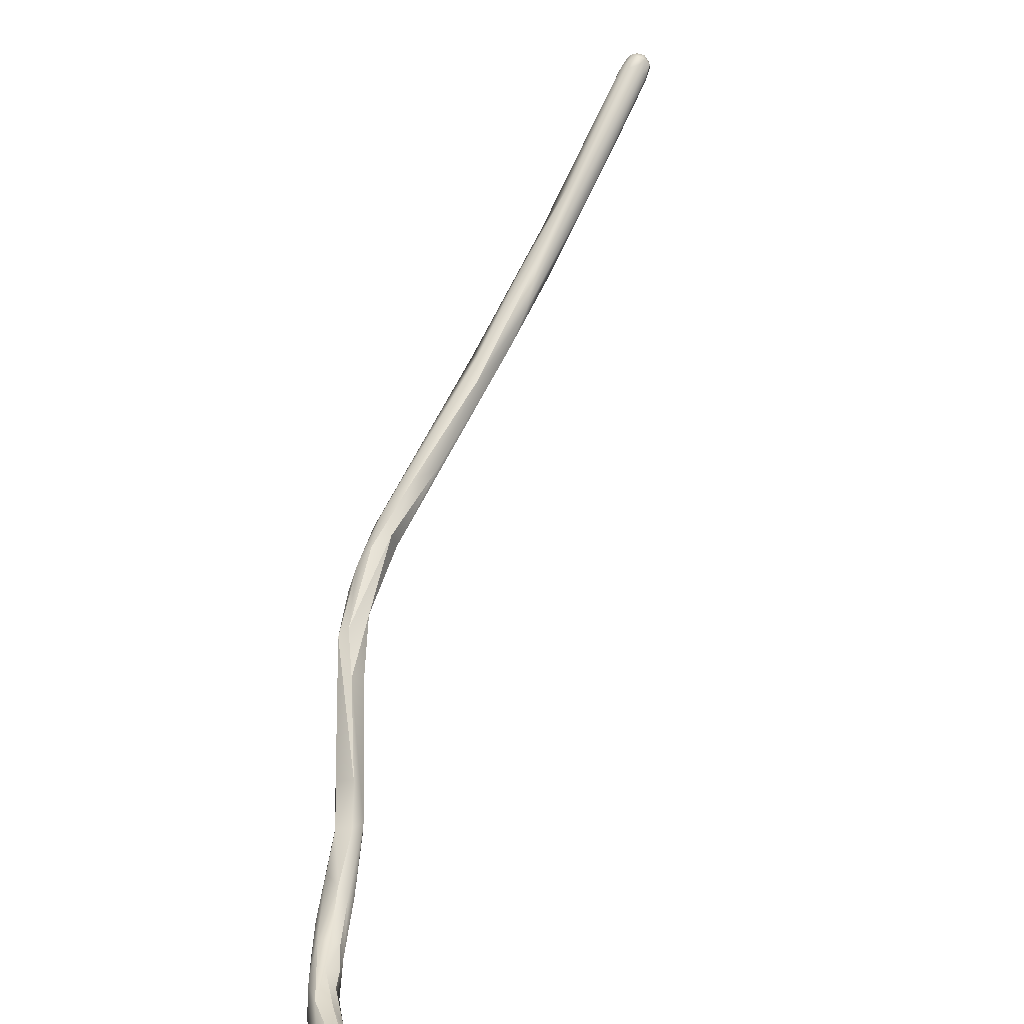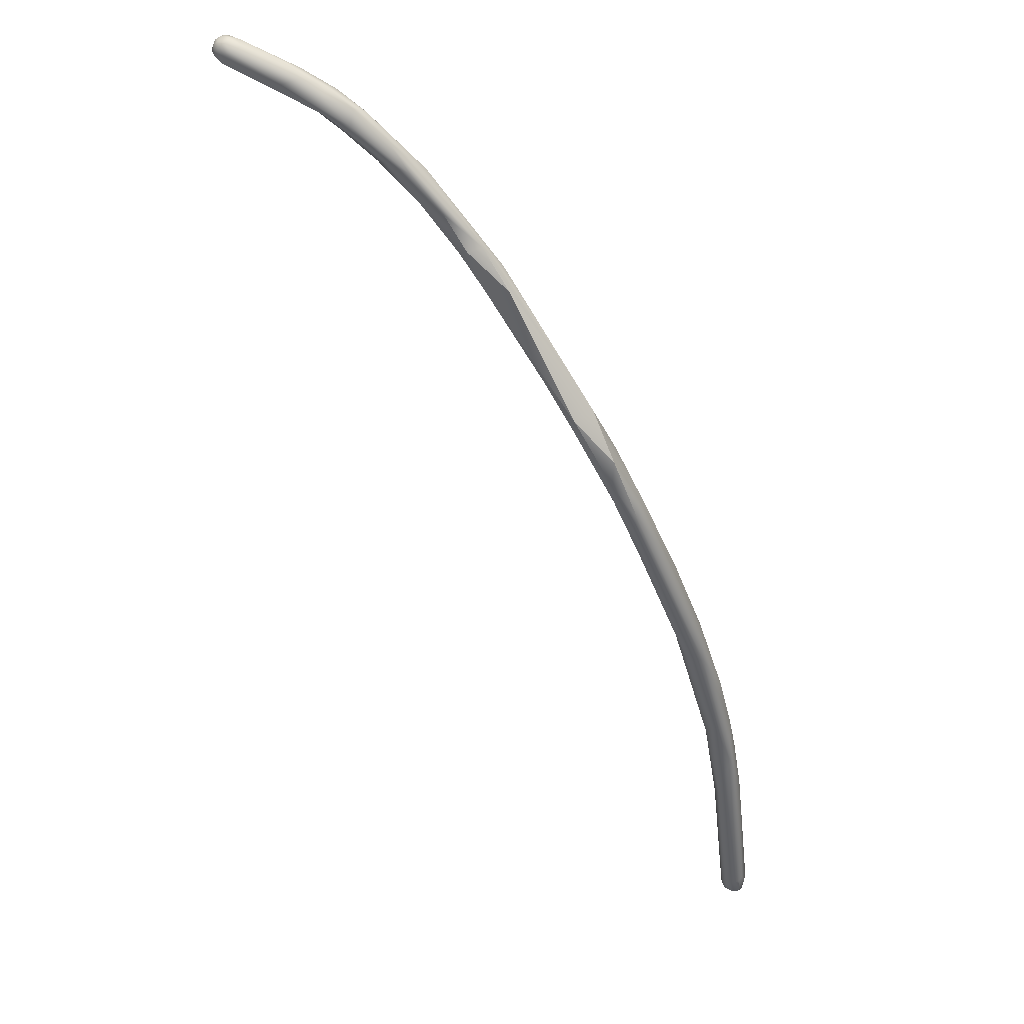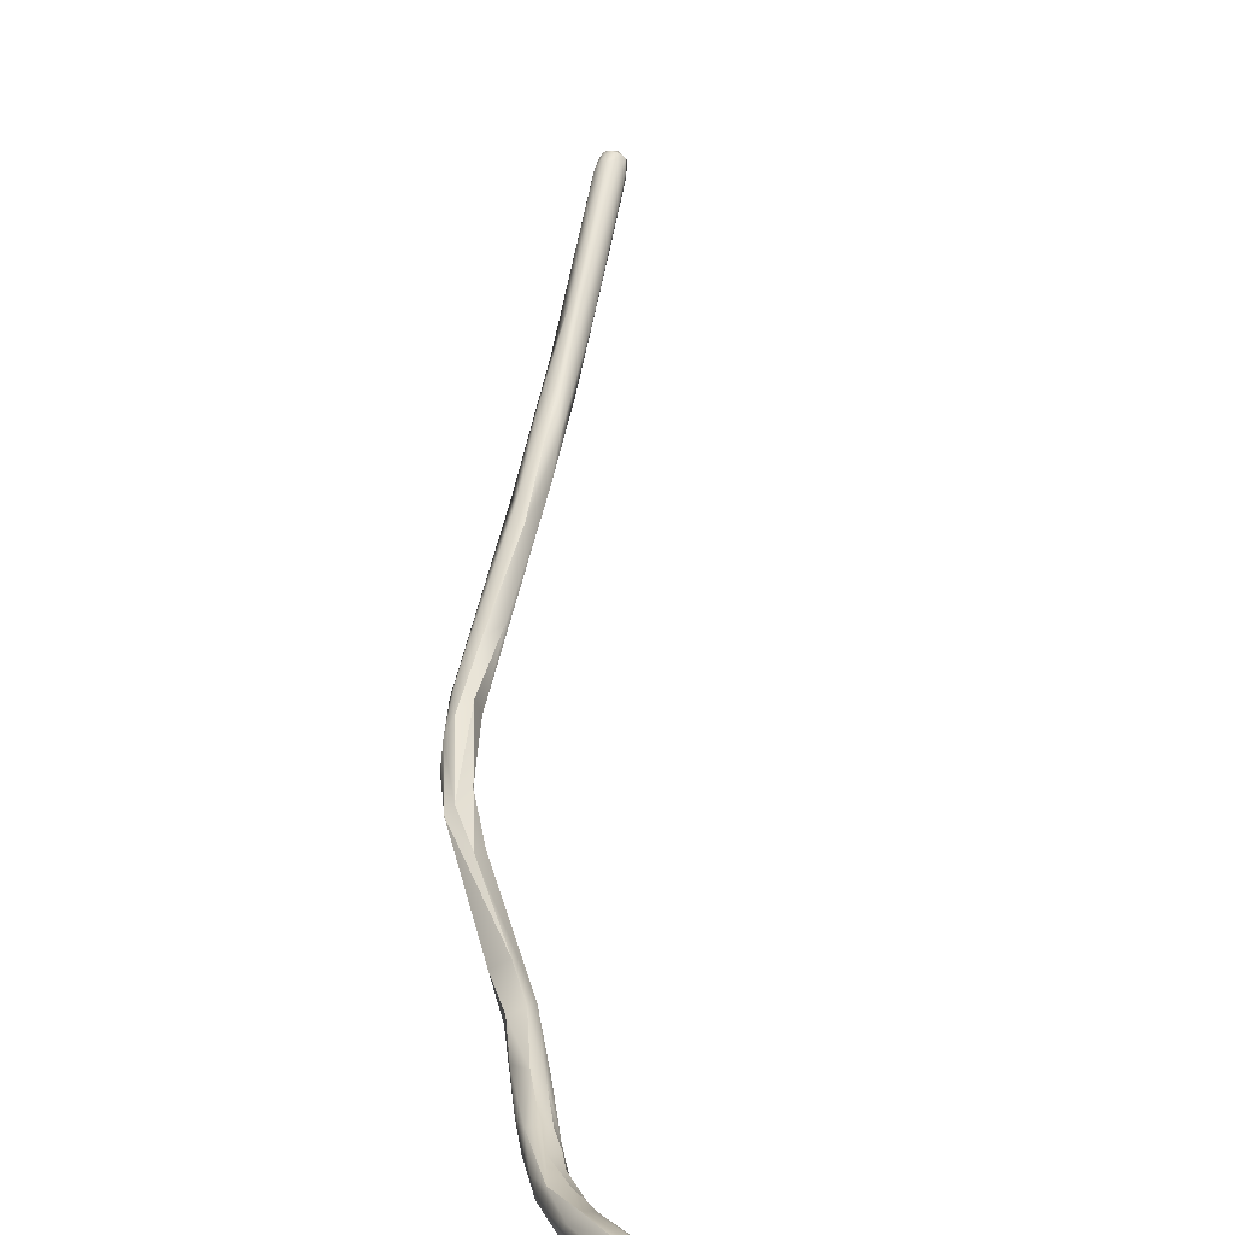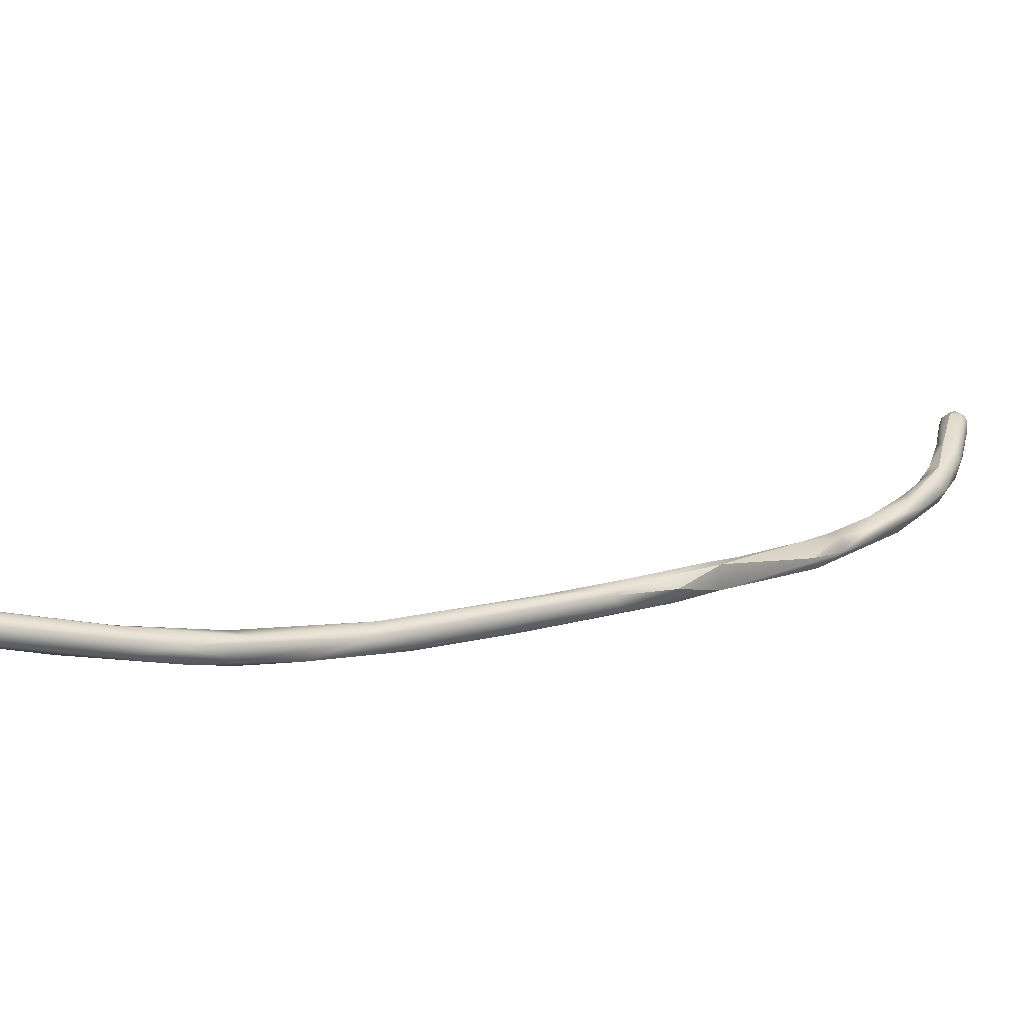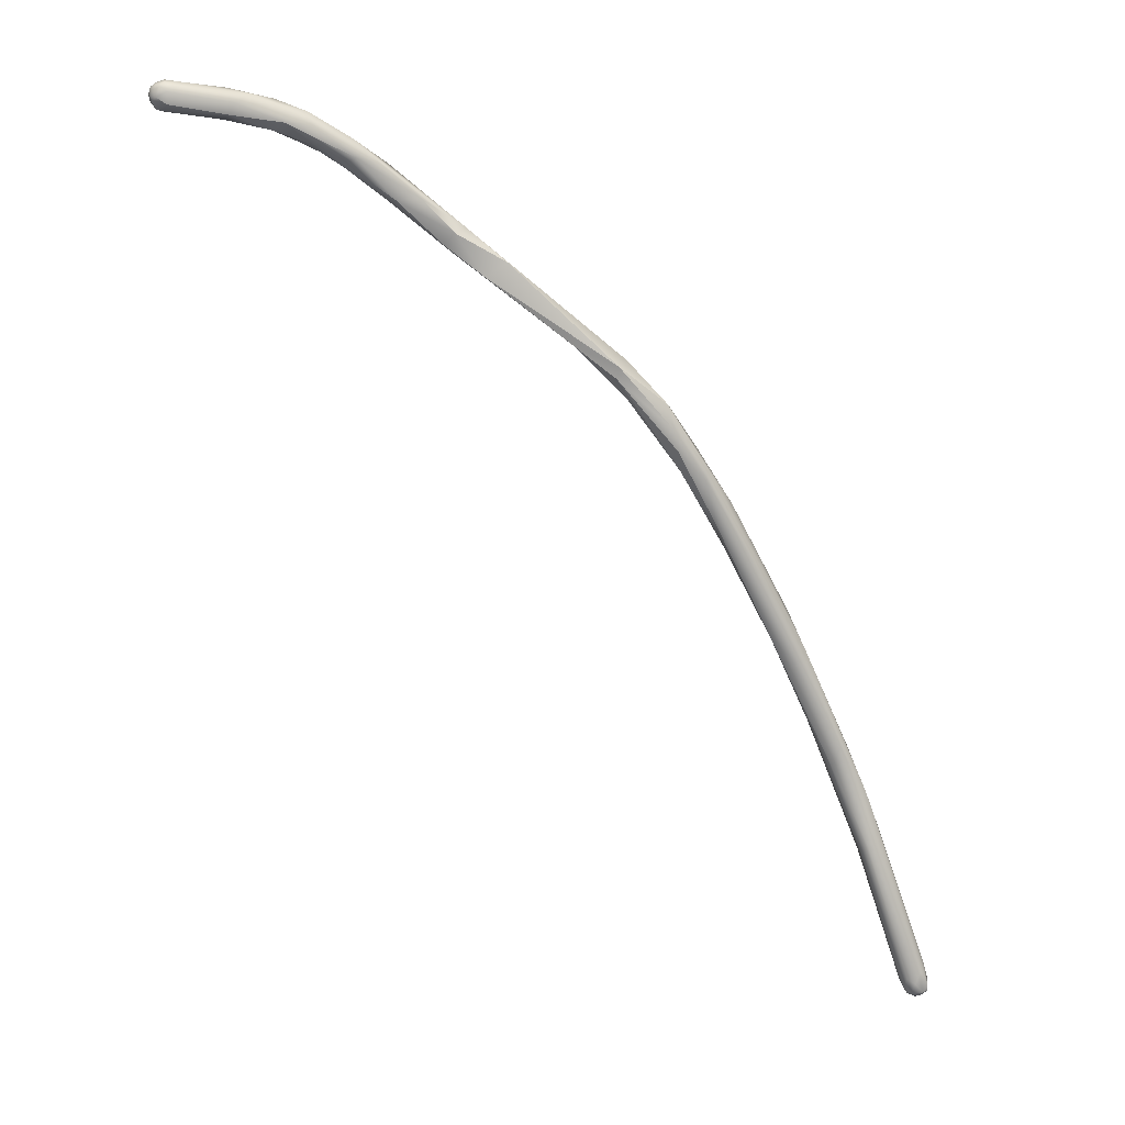
<metadata>
{"format":"obj","ext":"obj","renderer":"f3d","projection":"perspective","resolution":1024,"background":"white","views":[{"elev":73.2,"azim":-129.5,"up":"+Z"},{"elev":61.6,"azim":70.8,"up":"+Y"},{"elev":61.5,"azim":-143.7,"up":"+Z"},{"elev":-14.0,"azim":94.3,"up":"+Z"},{"elev":26.0,"azim":38.2,"up":"+Y"}]}
</metadata>
<code>
v 15.7 -132 1527
v 15.65 -132.2 1527
v 15.6 -132.1 1527
v 15.61 -132 1528
v 15.63 -131.9 1527
v 15.61 -131.9 1527
v 15.65 -131.9 1528
v 16.22 -132.3 1527
v 15.7 -132.2 1527
v 15.81 -132.3 1527
v 15.77 -132.2 1528
v 15.92 -132.2 1528
v 15.82 -131.8 1527
v 16.01 -132.2 1527
v 16.01 -131.8 1527
v 16.42 -131.9 1527
v 15.67 -132.1 1528
v 15.68 -132 1528
v 15.67 -131.8 1527
v 15.67 -131.8 1528
v 15.68 -131.9 1528
v 15.78 -132.1 1528
v 15.78 -132 1528
v 15.77 -131.8 1528
v 15.78 -131.9 1528
v 15.78 -131.8 1527
v 15.88 -132 1528
v 15.88 -131.8 1528
v 15.88 -131.8 1527
v 16.02 -132.1 1528
v 16.03 -131.8 1527
v 16.01 -131.9 1528
v 17.42 -132.9 1525
v 17.29 -132.6 1526
v 16.76 -132.5 1526
v 16.81 -132.5 1526
v 16.95 -132.3 1526
v 17.14 -132.7 1526
v 17.06 -132.6 1526
v 17.27 -132.8 1526
v 17.29 -132.4 1526
v 16.52 -132.4 1527
v 16.68 -132.3 1527
v 16.53 -132.2 1526
v 16.5 -132.1 1526
v 16.79 -132 1526
v 16.95 -132.1 1526
v 17.16 -132.2 1526
v 16.73 -132.1 1527
v 18.16 -133.5 1525
v 17.62 -133.2 1525
v 17.8 -133.2 1525
v 17.92 -133.1 1526
v 17.4 -132.5 1526
v 17.94 -132.8 1525
v 18.1 -133.1 1525
v 17.39 -132.3 1526
v 17.49 -133 1526
v 17.57 -132.8 1526
v 17.59 -132.5 1526
v 19.07 -134.6 1524
v 18.25 -133.3 1525
v 18.88 -133.8 1525
v 18.3 -133.9 1525
v 18.33 -133.2 1525
v 18.34 -133.8 1525
v 18.57 -133.8 1525
v 19.82 -135 1524
v 19.55 -134.7 1524
v 19.18 -134.7 1524
v 19.19 -134.5 1525
v 19.38 -134.3 1524
v 19.37 -134.3 1525
v 20.04 -134.8 1524
v 21.23 -136.3 1523
v 21.23 -136.1 1524
v 21.43 -136.3 1523
v 22.28 -137.1 1523
v 21.98 -137 1523
v 21.95 -136.5 1524
v 21.83 -136.4 1523
v 21.96 -136.3 1523
v 22.88 -138.1 1523
v 22.76 -138.1 1523
v 22.82 -137.4 1523
v 22.95 -138.2 1522
v 22.91 -137.8 1523
v 22.9 -137.7 1523
v 23.31 -138.3 1523
v 23.25 -138 1523
v 22.59 -137 1523
v 23.87 -140.2 1522
v 23.66 -139.4 1522
v 23.43 -139.5 1522
v 23.46 -139.1 1523
v 23.54 -138.7 1522
v 24.91 -142.5 1521
v 24.88 -142.7 1522
v 24.5 -142 1522
v 24.29 -141.1 1522
v 24.31 -140.9 1522
v 24.37 -140.7 1522
v 24.67 -141.4 1522
v 24.82 -141.4 1522
v 25.48 -143.9 1521
v 25.34 -143.3 1521
v 25.69 -143.9 1521
v 25.24 -143.6 1522
v 25.45 -143.4 1522
v 25.01 -142.4 1521
v 25.47 -143.2 1521
v 25.54 -143.1 1522
v 26.43 -146.1 1522
v 26.42 -145.7 1521
v 25.93 -145 1522
v 26.19 -144.7 1521
v 26.13 -144.9 1522
v 26.24 -144.8 1522
v 25.98 -143.9 1522
v 27.14 -147.5 1522
v 27.25 -147.5 1522
v 27.25 -147.5 1522
v 27.36 -147.5 1522
v 27.35 -147.5 1522
v 27.35 -147.5 1522
v 27.21 -147.3 1521
v 27.19 -147.1 1521
v 27.35 -147.4 1521
v 27.3 -147.1 1521
v 27.42 -147.2 1521
v 27.14 -147.5 1522
v 27.05 -147.3 1522
v 26.99 -147.2 1522
v 27.01 -147.3 1522
v 27.07 -147.2 1522
v 27.24 -147.4 1522
v 27.21 -147.3 1522
v 27.35 -147.4 1522
v 27.26 -147.1 1522
v 27.46 -147.5 1522
v 27.45 -147.4 1522
v 27.49 -147.4 1522
v 27.53 -147.4 1522
v 27.51 -147.4 1522
v 27.53 -147.3 1522
v 27.41 -147.2 1522
v 27.38 -146.9 1522
v 27.44 -147 1522
v 27.42 -147 1522
v 15.77 -132.2 1528
v 15.78 -132.1 1528
v 16.02 -132.1 1528
v 16.76 -132.5 1526
v 17.06 -132.6 1526
v 17.27 -132.8 1526
v 17.29 -132.4 1526
v 16.68 -132.3 1527
v 17.62 -133.2 1525
v 17.8 -133.2 1525
v 17.49 -133 1526
v 18.3 -133.9 1525
v 18.57 -133.8 1525
v 19.82 -135 1524
v 19.82 -135 1524
v 19.55 -134.7 1524
v 19.55 -134.7 1524
v 19.19 -134.5 1525
v 19.37 -134.3 1525
v 20.04 -134.8 1524
v 20.04 -134.8 1524
v 21.23 -136.3 1523
v 21.23 -136.1 1524
v 21.23 -136.1 1524
v 21.43 -136.3 1523
v 22.28 -137.1 1523
v 21.98 -137 1523
v 21.98 -137 1523
v 21.98 -137 1523
v 21.95 -136.5 1524
v 21.95 -136.5 1524
v 21.83 -136.4 1523
v 21.96 -136.3 1523
v 21.96 -136.3 1523
v 21.96 -136.3 1523
v 22.88 -138.1 1523
v 22.88 -138.1 1523
v 22.76 -138.1 1523
v 22.9 -137.7 1523
v 22.59 -137 1523
v 22.59 -137 1523
v 23.46 -139.1 1523
v 24.5 -142 1522
v 24.29 -141.1 1522
v 25.69 -143.9 1521
v 25.01 -142.4 1521
v 27.14 -147.5 1522
v 27.14 -147.5 1522
v 27.24 -147.4 1522
v 27.53 -147.4 1522
v 27.53 -147.4 1522
v 27.51 -147.4 1522
v 27.53 -147.3 1522
g grp1
f 14 9 3
f 14 3 1
f 5 1 3
f 9 2 3
f 2 4 3
f 2 17 4
f 4 6 3
f 17 18 4
f 3 6 5
f 4 7 6
f 18 21 7
f 4 18 7
f 5 6 19
f 6 7 20
f 19 6 20
f 7 21 20
f 9 14 8
f 9 8 10
f 8 42 10
f 36 8 14
f 43 12 42
f 36 35 8
f 8 153 42
f 9 10 2
f 11 2 10
f 42 12 10
f 10 12 11
f 1 44 14
f 13 5 26
f 13 1 5
f 44 1 45
f 45 1 13
f 15 13 26
f 45 13 16
f 16 13 15
f 29 15 26
f 14 44 36
f 15 29 31
f 16 15 46
f 15 31 46
f 45 16 47
f 47 16 46
f 2 11 17
f 17 11 22
f 18 22 23
f 18 17 22
f 23 25 18
f 25 21 18
f 19 26 5
f 19 20 24
f 24 20 21
f 25 24 21
f 19 24 26
f 12 151 150
f 25 23 27
f 28 24 25
f 27 28 25
f 29 26 24
f 28 29 24
f 12 30 151
f 151 30 27
f 151 27 23
f 152 32 27
f 28 31 29
f 32 28 27
f 28 32 31
f 43 30 12
f 49 32 152
f 49 31 32
f 152 157 49
f 34 33 38
f 33 51 38
f 38 158 58
f 34 37 54
f 40 39 153
f 44 45 37
f 38 155 35
f 36 38 35
f 34 38 36
f 44 34 36
f 34 44 37
f 38 58 155
f 43 154 41
f 39 40 59
f 59 41 154
f 54 37 47
f 157 156 49
f 47 48 57
f 54 47 57
f 48 49 60
f 156 60 49
f 43 42 154
f 39 42 153
f 47 37 45
f 48 47 46
f 31 49 46
f 49 48 46
f 50 62 69
f 58 158 52
f 160 159 59
f 59 159 53
f 66 52 158
f 159 66 53
f 65 56 63
f 50 33 34
f 50 64 33
f 64 51 33
f 62 50 34
f 62 34 54
f 55 62 54
f 54 57 55
f 60 55 57
f 60 65 55
f 60 56 65
f 59 40 160
f 60 57 48
f 41 59 53
f 53 56 41
f 156 56 60
f 50 61 64
f 61 70 161
f 61 50 165
f 62 72 69
f 66 70 71
f 66 71 67
f 72 62 55
f 65 72 55
f 65 63 72
f 161 66 158
f 66 161 70
f 53 162 56
f 63 56 162
f 67 53 66
f 77 75 61
f 61 165 77
f 166 81 174
f 171 76 70
f 61 75 70
f 71 70 68
f 167 73 162
f 167 163 73
f 162 73 63
f 63 168 72
f 181 69 72
f 74 181 72
f 168 169 72
f 73 163 170
f 70 76 68
f 171 79 76
f 164 172 82
f 182 170 163
f 80 82 172
f 74 183 181
f 78 84 176
f 177 83 179
f 86 84 78
f 175 174 81
f 175 81 87
f 75 77 78
f 78 176 75
f 179 173 177
f 91 181 183
f 189 184 85
f 85 82 80
f 94 185 187
f 99 94 187
f 192 84 92
f 86 93 92
f 87 93 86
f 95 88 186
f 92 84 86
f 87 86 175
f 187 185 178
f 88 180 186
f 87 190 90
f 90 189 85
f 96 87 90
f 89 188 191
f 90 89 104
f 90 85 89
f 89 85 188
f 90 104 96
f 81 190 87
f 85 80 188
f 97 92 101
f 97 192 92
f 103 191 100
f 93 87 96
f 92 93 101
f 96 102 93
f 102 101 93
f 94 95 186
f 94 193 95
f 103 89 191
f 102 96 104
f 103 104 89
f 108 192 97
f 99 108 98
f 99 98 193
f 103 100 109
f 109 193 98
f 99 193 94
f 110 97 101
f 195 101 102
f 195 102 104
f 108 105 113
f 113 115 108
f 115 98 108
f 117 109 98
f 106 107 105
f 97 106 105
f 97 105 108
f 194 106 111
f 116 194 111
f 111 119 116
f 110 106 97
f 111 106 110
f 195 104 111
f 111 104 119
f 112 103 109
f 112 119 104
f 112 104 103
f 133 134 115
f 105 114 113
f 114 132 113
f 113 133 115
f 132 133 113
f 114 194 116
f 114 105 107
f 115 117 98
f 118 109 117
f 118 112 109
f 118 119 112
f 120 132 121
f 120 121 122
f 122 131 120
f 123 124 121
f 121 124 122
f 124 125 122
f 122 125 131
f 136 131 125
f 140 124 123
f 124 140 125
f 126 132 114
f 121 132 126
f 126 114 127
f 127 114 116
f 126 127 128
f 128 121 126
f 128 123 121
f 129 128 127
f 129 127 116
f 142 140 123
f 142 123 128
f 129 130 128
f 130 142 128
f 129 116 130
f 130 145 142
f 147 145 130
f 116 147 130
f 134 135 115
f 115 135 117
f 132 120 133
f 120 196 133
f 196 134 133
f 197 135 134
f 198 135 197
f 135 198 137
f 137 117 135
f 136 125 138
f 137 198 138
f 138 139 137
f 139 117 137
f 139 118 117
f 141 138 125
f 138 144 146
f 138 146 139
f 149 118 146
f 146 118 139
f 140 142 143
f 141 125 140
f 141 140 201
f 201 140 199
f 141 144 138
f 142 145 143
f 200 202 144
f 144 202 149
f 144 149 146
f 145 147 148
f 202 148 149
f 116 119 147
f 119 118 149
f 119 149 148
f 148 147 119

</code>
